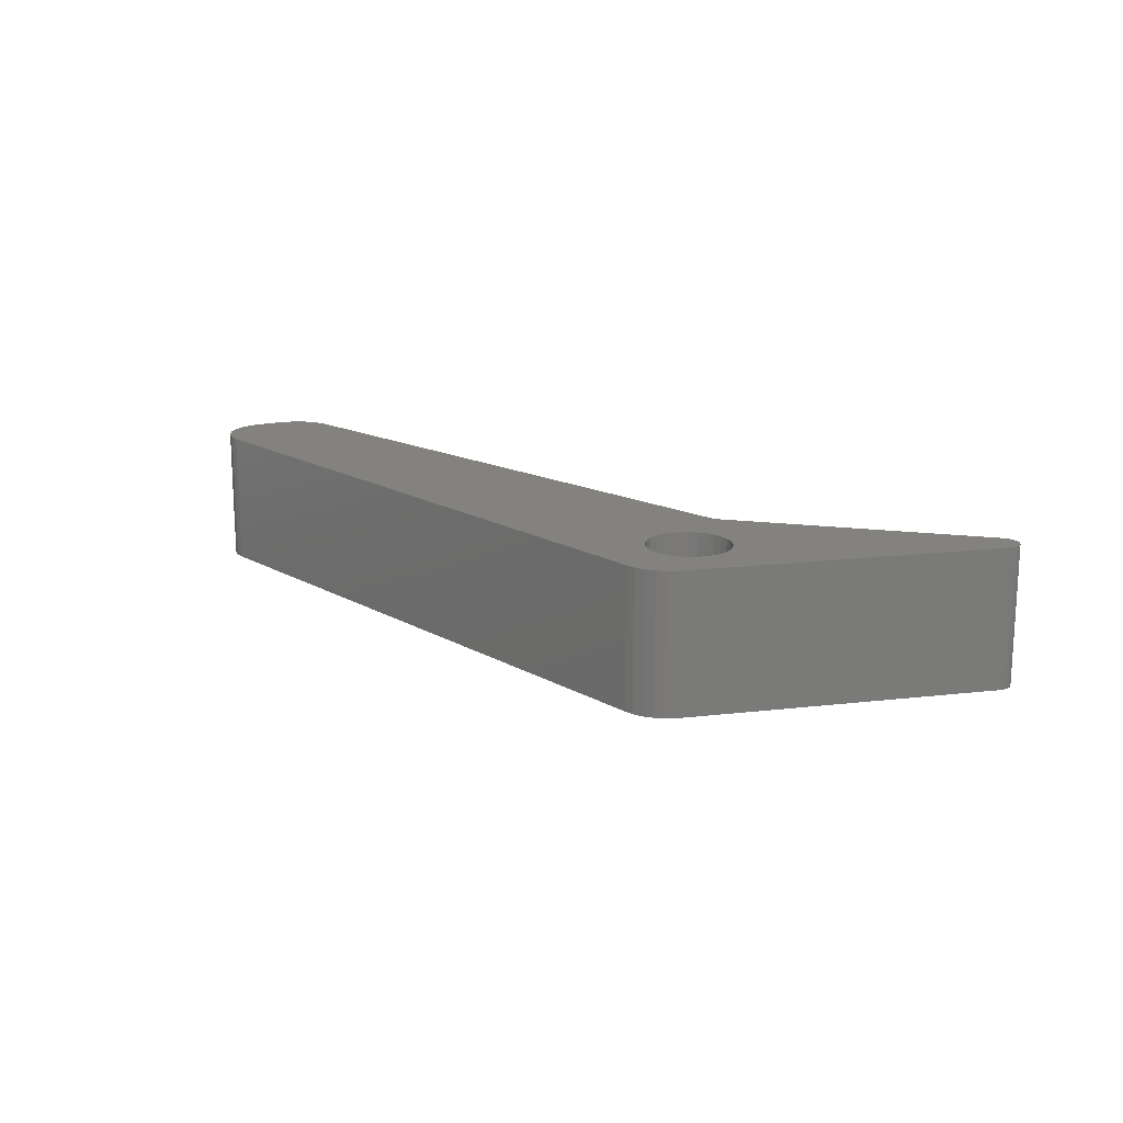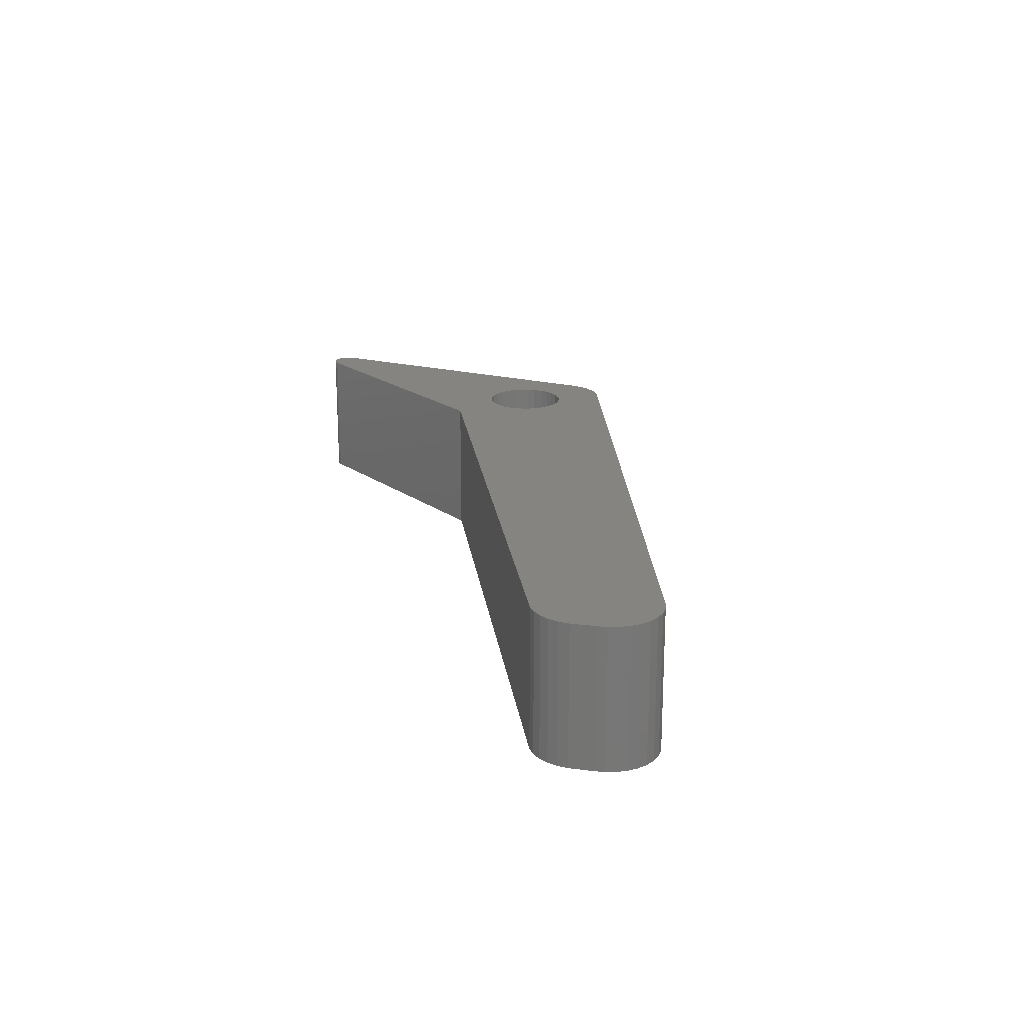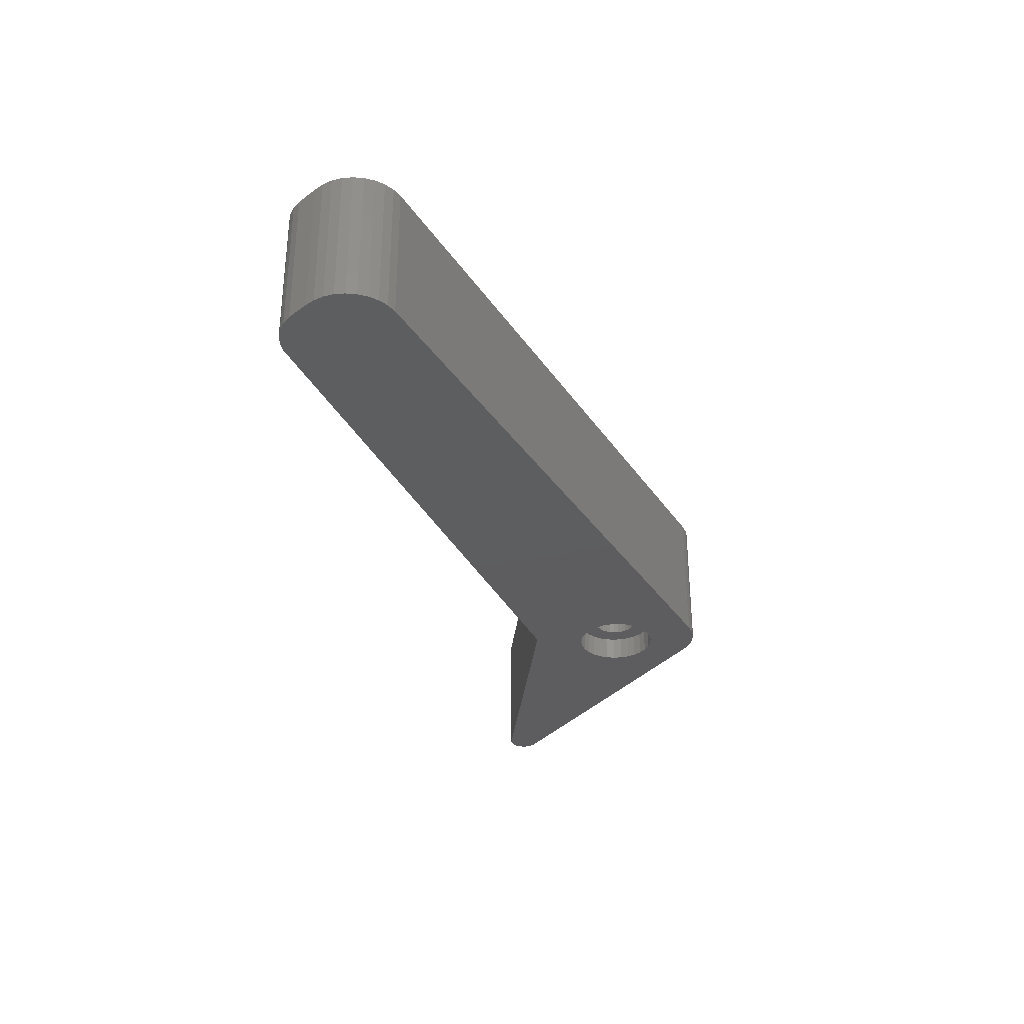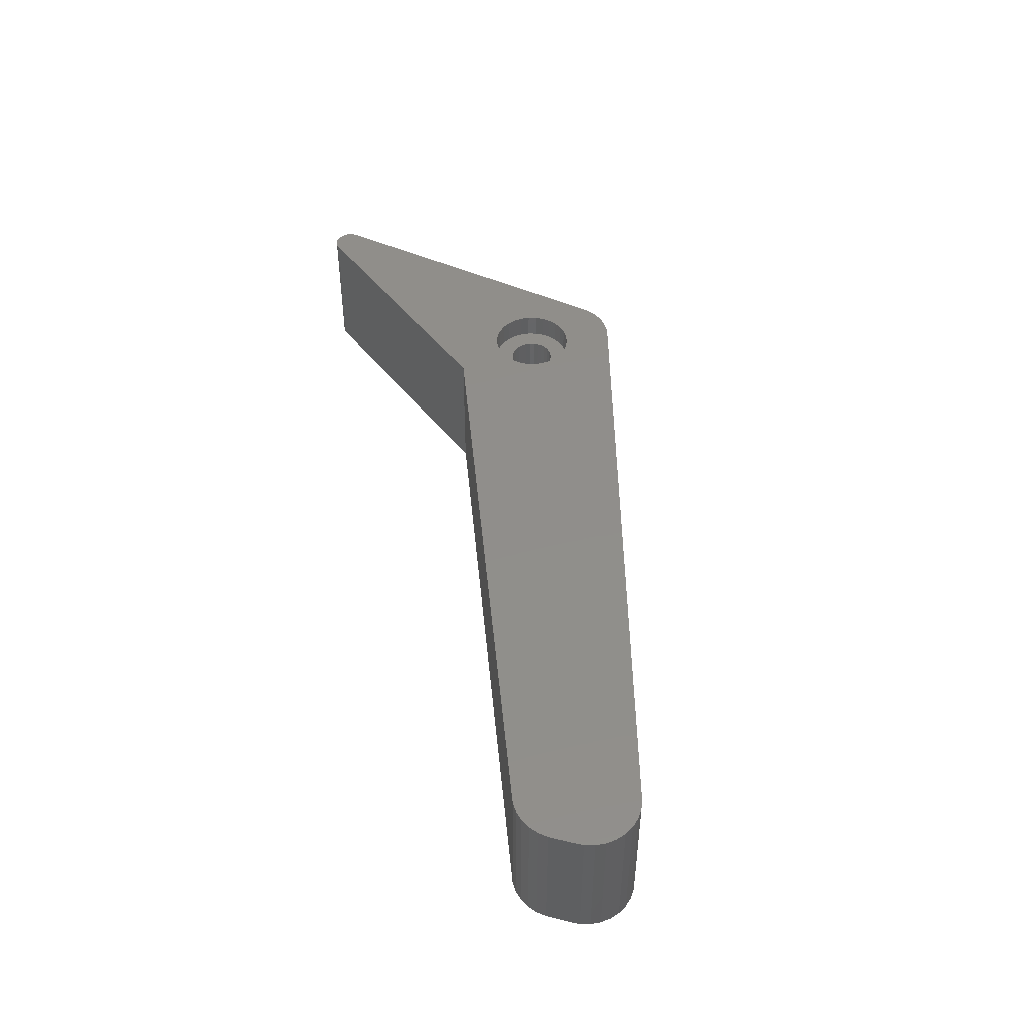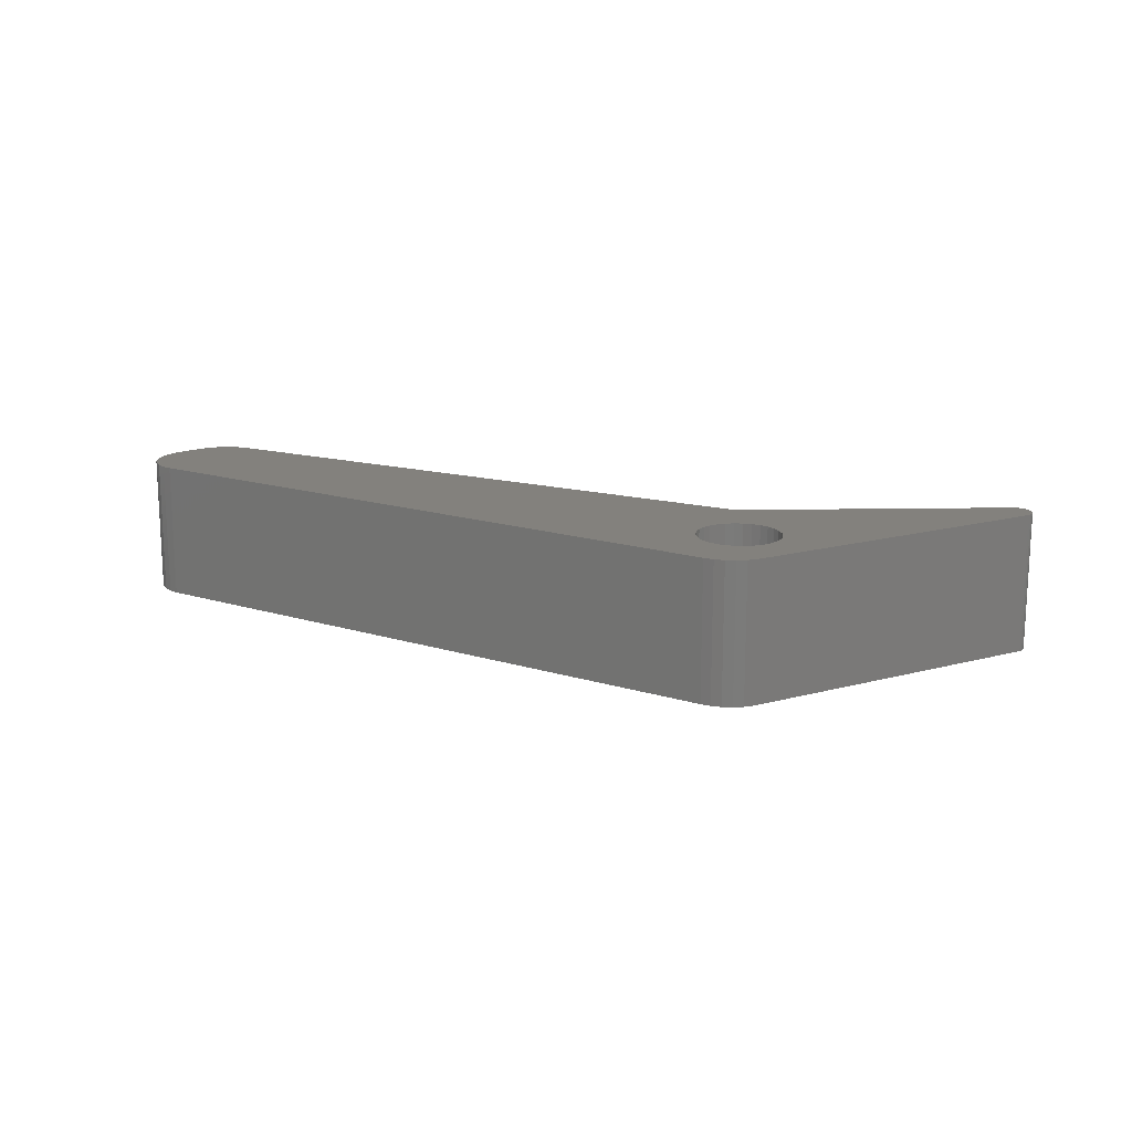
<metadata>
{"format":"stl","ext":"stl","renderer":"f3d","projection":"perspective","resolution":1024,"background":"white","views":[{"elev":16.8,"azim":-159.4,"up":"+Z"},{"elev":20.1,"azim":58.8,"up":"+Z"},{"elev":-33.1,"azim":89.9,"up":"+Z"},{"elev":46.9,"azim":60.8,"up":"+Z"},{"elev":16.0,"azim":-175.6,"up":"+Z"}]}
</metadata>
<code>
# stl→obj: 254 verts, 508 faces
v 35.85 12.38 3
v 35.29 12.27 14
v 35.85 12.38 14
v 35.29 12.27 3
v 37.69 15.57 3
v 37.51 16.12 14
v 37.51 16.12 3
v 37.69 15.57 14
v 37.75 15 3
v 37.75 15 14
v 36.84 12.96 3
v 36.38 12.62 14
v 36.84 12.96 14
v 36.38 12.62 3
v 37.69 14.43 3
v 37.69 14.43 14
v 33.16 12.96 14
v 32.78 13.38 3
v 32.78 13.38 14
v 33.16 12.96 3
v 32.31 14.43 14
v 32.25 15 3
v 32.25 15 14
v 32.31 14.43 3
v 32.49 13.88 3
v 32.49 13.88 14
v 32.31 15.57 14
v 32.49 16.12 3
v 32.49 16.12 14
v 32.31 15.57 3
v 35.85 17.62 3
v 36.38 17.38 14
v 35.85 17.62 14
v 36.38 17.38 3
v 34.15 17.62 3
v 34.71 17.73 14
v 34.15 17.62 14
v 34.71 17.73 3
v 33.62 17.38 3
v 33.62 17.38 14
v 32.78 16.62 14
v 33.16 17.04 3
v 33.16 17.04 14
v 32.78 16.62 3
v 35.29 17.73 14
v 35.29 17.73 3
v 111.9 -16.75 17
v 111.9 -19.25 17
v 112 -18 17
v 111.5 -15.56 17
v 111.5 -20.44 17
v 110.9 -14.47 17
v 110.9 -21.53 17
v 110 -13.54 17
v 110 -22.46 17
v 109 -12.8 17
v 108 -24.46 17
v 102.1 -25.71 17
v 107 -25.2 17
v 105.9 -25.71 17
v 104.6 -25.97 17
v 103.4 -25.97 17
v 39.89 13.96 17
v 40 15 17
v 39.89 16.04 17
v 39 25.2 17
v 39.57 17.03 17
v 39.05 17.94 17
v 38.35 18.72 17
v 36.55 19.76 17
v 37.85 25.71 17
v 37.5 19.33 17
v 35.52 19.97 17
v 36.63 25.97 17
v 35.37 25.97 17
v 34.15 25.71 17
v 34.48 19.97 17
v 33 25.2 17
v 33.45 19.76 17
v 32.5 19.33 17
v 31.65 18.72 17
v 30.95 17.94 17
v 30.43 17.03 17
v 1 3.732 17
v 30 15 17
v 30.11 16.04 17
v 2.209 0.01096 17
v 1.791 0.01096 17
v 1.382 0.09789 17
v 1 0.2679 17
v 0.6617 3.486 17
v 0.6617 0.5137 17
v 0.382 3.176 17
v 0.382 0.8244 17
v 0.1729 2.813 17
v 0.1729 1.187 17
v 0.0437 2.416 17
v 0.0437 1.584 17
v 0 2 17
v 39.57 12.97 17
v 39.05 12.06 17
v 35.38 3.696 17
v 38.35 11.28 17
v 37.5 10.67 17
v 36.55 10.24 17
v 35.52 10.03 17
v 34.48 10.03 17
v 33.45 10.24 17
v 32.5 10.67 17
v 31.65 11.28 17
v 30.95 12.06 17
v 30.43 12.97 17
v 30.11 13.96 17
v 37.22 13.38 3
v 37.51 13.88 14
v 37.51 13.88 3
v 37.22 13.38 14
v 34.71 12.27 3
v 34.15 12.38 14
v 34.71 12.27 14
v 34.15 12.38 3
v 36.84 17.04 14
v 36.84 17.04 3
v 37.22 16.62 3
v 37.22 16.62 14
v 109 -12.8 0
v 39.89 13.96 0
v 40 15 0
v 39.57 12.97 0
v 102.1 -25.71 0
v 39.05 12.06 0
v 35.38 3.696 0
v 38.35 11.28 0
v 37.5 10.67 0
v 36.55 10.24 0
v 35.52 10.03 0
v 34.48 10.03 0
v 33.45 10.24 0
v 32.5 10.67 0
v 31.65 11.28 0
v 30.95 12.06 0
v 2.209 0.01096 0
v 30.43 12.97 0
v 1 3.732 0
v 30.11 13.96 0
v 111.9 -19.25 0
v 111.9 -16.75 0
v 112 -18 0
v 111.5 -20.44 0
v 111.5 -15.56 0
v 110.9 -21.53 0
v 110.9 -14.47 0
v 110 -22.46 0
v 110 -13.54 0
v 108 -24.46 0
v 107 -25.2 0
v 105.9 -25.71 0
v 104.6 -25.97 0
v 103.4 -25.97 0
v 39.89 16.04 0
v 39 25.2 0
v 39.57 17.03 0
v 39.05 17.94 0
v 38.35 18.72 0
v 37.5 19.33 0
v 36.55 19.76 0
v 37.85 25.71 0
v 35.52 19.97 0
v 36.63 25.97 0
v 35.37 25.97 0
v 34.15 25.71 0
v 34.48 19.97 0
v 33 25.2 0
v 33.45 19.76 0
v 32.5 19.33 0
v 31.65 18.72 0
v 30.95 17.94 0
v 30.43 17.03 0
v 30.11 16.04 0
v 30 15 0
v 1.791 0.01096 0
v 1.382 0.09789 0
v 1 0.2679 0
v 0.6617 0.5137 0
v 0.6617 3.486 0
v 0.382 0.8244 0
v 0.382 3.176 0
v 0.1729 1.187 0
v 0.1729 2.813 0
v 0.0437 1.584 0
v 0.0437 2.416 0
v 0 2 0
v 33.62 12.62 3
v 33.62 12.62 14
v 33.45 10.24 3
v 34.48 10.03 3
v 35.52 10.03 3
v 36.55 10.24 3
v 30.43 12.97 3
v 30.11 13.96 3
v 32.5 10.67 3
v 40 15 3
v 39.89 13.96 3
v 39.05 17.94 3
v 39.57 17.03 3
v 30.95 17.94 3
v 31.65 18.72 3
v 30 15 3
v 30.11 16.04 3
v 39.89 16.04 3
v 30.95 12.06 3
v 35.52 19.97 3
v 34.48 19.97 3
v 39.57 12.97 3
v 39.05 12.06 3
v 38.35 11.28 3
v 37.5 10.67 3
v 31.65 11.28 3
v 38.35 18.72 3
v 37.5 19.33 3
v 36.55 19.76 3
v 33.45 19.76 3
v 32.5 19.33 3
v 30.43 17.03 3
v 34.48 10.03 14
v 33.45 10.24 14
v 36.55 10.24 14
v 35.52 10.03 14
v 30.11 13.96 14
v 30.43 12.97 14
v 39.89 13.96 14
v 40 15 14
v 39.89 16.04 14
v 39.57 17.03 14
v 39.05 17.94 14
v 38.35 18.72 14
v 39.57 12.97 14
v 37.5 19.33 14
v 36.55 19.76 14
v 35.52 19.97 14
v 34.48 19.97 14
v 33.45 19.76 14
v 32.5 19.33 14
v 31.65 18.72 14
v 30.95 17.94 14
v 30.43 17.03 14
v 39.05 12.06 14
v 38.35 11.28 14
v 37.5 10.67 14
v 32.5 10.67 14
v 31.65 11.28 14
v 30.95 12.06 14
v 30.11 16.04 14
v 30 15 14
f 1 2 3
f 2 1 4
f 5 6 7
f 6 5 8
f 9 8 5
f 8 9 10
f 11 12 13
f 12 11 14
f 15 10 9
f 10 15 16
f 17 18 19
f 18 17 20
f 21 22 23
f 22 21 24
f 19 25 26
f 25 19 18
f 27 28 29
f 28 27 30
f 31 32 33
f 32 31 34
f 35 36 37
f 36 35 38
f 39 37 40
f 37 39 35
f 41 42 43
f 42 41 44
f 23 30 27
f 30 23 22
f 26 24 21
f 24 26 25
f 38 45 36
f 45 38 46
f 47 48 49
f 50 48 47
f 50 51 48
f 52 51 50
f 52 53 51
f 54 53 52
f 54 55 53
f 56 55 54
f 56 57 55
f 58 57 56
f 57 58 59
f 59 58 60
f 60 58 61
f 61 58 62
f 63 56 64
f 56 65 64
f 66 65 56
f 65 66 67
f 67 66 68
f 66 69 68
f 70 66 71
f 66 72 69
f 73 71 74
f 66 70 72
f 71 73 70
f 75 73 74
f 76 73 75
f 73 76 77
f 78 77 76
f 77 78 79
f 78 80 79
f 78 81 80
f 78 82 81
f 78 83 82
f 84 83 78
f 84 85 86
f 83 84 86
f 85 84 87
f 87 84 88
f 88 84 89
f 84 90 89
f 91 90 84
f 91 92 90
f 93 92 91
f 93 94 92
f 95 94 93
f 95 96 94
f 97 96 95
f 97 98 96
f 98 97 99
f 100 56 63
f 56 100 58
f 101 58 100
f 102 101 103
f 102 103 104
f 102 104 105
f 102 105 106
f 101 102 58
f 107 102 106
f 108 102 107
f 109 102 108
f 110 102 109
f 111 102 110
f 87 111 112
f 111 87 102
f 113 87 112
f 87 113 85
f 114 115 116
f 115 114 117
f 42 40 43
f 40 42 39
f 11 117 114
f 117 11 13
f 14 3 12
f 3 14 1
f 29 44 41
f 44 29 28
f 118 119 120
f 119 118 121
f 34 122 32
f 122 34 123
f 124 122 123
f 122 124 125
f 116 16 15
f 16 116 115
f 4 120 2
f 120 4 118
f 7 125 124
f 125 7 6
f 126 127 128
f 126 129 127
f 130 131 129
f 132 131 130
f 131 132 133
f 133 132 134
f 134 132 135
f 135 132 136
f 132 137 136
f 132 138 137
f 132 139 138
f 132 140 139
f 132 141 140
f 142 141 132
f 143 144 145
f 144 143 142
f 141 142 143
f 146 147 148
f 149 147 146
f 149 150 147
f 151 150 149
f 151 152 150
f 153 152 151
f 153 154 152
f 153 126 154
f 155 126 153
f 130 155 156
f 130 156 157
f 130 157 158
f 130 158 159
f 155 130 126
f 129 126 130
f 160 126 128
f 161 160 162
f 161 162 163
f 160 161 126
f 164 161 163
f 165 161 164
f 166 161 165
f 161 166 167
f 168 167 166
f 167 168 169
f 168 170 169
f 171 168 172
f 168 171 170
f 173 172 174
f 172 173 171
f 175 173 174
f 176 173 175
f 177 173 176
f 178 173 177
f 144 178 179
f 145 144 180
f 180 144 179
f 144 142 181
f 144 181 182
f 144 182 183
f 178 144 173
f 184 144 183
f 184 185 144
f 186 185 184
f 186 187 185
f 188 187 186
f 188 189 187
f 190 189 188
f 190 191 189
f 191 190 192
f 193 17 194
f 17 193 20
f 121 194 119
f 194 121 193
f 46 33 45
f 33 46 31
f 137 195 196
f 195 137 138
f 135 197 198
f 197 135 136
f 199 145 200
f 145 199 143
f 138 201 195
f 201 138 139
f 127 202 128
f 202 127 203
f 162 204 163
f 204 162 205
f 206 176 207
f 176 206 177
f 208 179 209
f 179 208 180
f 128 210 160
f 210 128 202
f 211 143 199
f 143 211 141
f 172 212 213
f 212 172 168
f 136 196 197
f 196 136 137
f 9 202 203
f 15 203 214
f 202 9 210
f 116 214 215
f 5 210 9
f 114 215 216
f 210 5 205
f 7 205 5
f 203 15 9
f 214 116 15
f 11 216 217
f 215 114 116
f 216 11 114
f 14 217 198
f 217 14 11
f 198 1 14
f 197 1 198
f 197 4 1
f 197 118 4
f 196 118 197
f 196 121 118
f 195 121 196
f 121 195 193
f 201 193 195
f 193 201 20
f 218 20 201
f 20 218 18
f 211 18 218
f 18 211 25
f 199 25 211
f 205 7 204
f 124 204 7
f 204 124 219
f 123 219 124
f 219 123 220
f 34 220 123
f 220 34 221
f 31 221 34
f 31 212 221
f 46 212 31
f 38 212 46
f 38 213 212
f 35 213 38
f 222 35 39
f 35 222 213
f 223 39 42
f 207 42 44
f 39 223 222
f 206 44 28
f 224 28 30
f 209 30 22
f 25 199 24
f 42 207 223
f 200 24 199
f 44 206 207
f 24 200 22
f 28 224 206
f 208 22 200
f 30 209 224
f 22 208 209
f 160 205 162
f 205 160 210
f 133 215 131
f 215 133 216
f 218 141 211
f 141 218 140
f 134 198 217
f 198 134 135
f 166 220 221
f 220 166 165
f 174 213 222
f 213 174 172
f 209 178 224
f 178 209 179
f 139 218 201
f 218 139 140
f 165 219 220
f 219 165 164
f 163 219 164
f 219 163 204
f 176 223 207
f 223 176 175
f 200 180 208
f 180 200 145
f 175 222 223
f 222 175 174
f 168 221 212
f 221 168 166
f 129 203 127
f 203 129 214
f 131 214 129
f 214 131 215
f 133 217 216
f 217 133 134
f 224 177 206
f 177 224 178
f 225 108 107
f 108 225 226
f 227 106 105
f 106 227 228
f 112 229 113
f 229 112 230
f 231 64 232
f 64 231 63
f 10 232 233
f 8 233 234
f 232 10 231
f 6 234 235
f 16 231 10
f 125 235 236
f 231 16 237
f 115 237 16
f 233 8 10
f 234 6 8
f 122 236 238
f 235 125 6
f 236 122 125
f 32 238 239
f 238 32 122
f 239 33 32
f 240 33 239
f 240 45 33
f 240 36 45
f 241 36 240
f 241 37 36
f 242 37 241
f 37 242 40
f 243 40 242
f 40 243 43
f 244 43 243
f 43 244 41
f 245 41 244
f 41 245 29
f 246 29 245
f 237 115 247
f 117 247 115
f 247 117 248
f 13 248 117
f 248 13 249
f 12 249 13
f 249 12 227
f 3 227 12
f 3 228 227
f 2 228 3
f 120 228 2
f 120 225 228
f 119 225 120
f 226 119 194
f 119 226 225
f 250 194 17
f 251 17 19
f 194 250 226
f 252 19 26
f 230 26 21
f 229 21 23
f 29 246 27
f 17 251 250
f 253 27 246
f 19 252 251
f 27 253 23
f 26 230 252
f 254 23 253
f 21 229 230
f 23 254 229
f 234 68 235
f 68 234 67
f 82 244 81
f 244 82 245
f 85 253 86
f 253 85 254
f 232 65 233
f 65 232 64
f 111 230 112
f 230 111 252
f 241 73 77
f 73 241 240
f 228 107 106
f 107 228 225
f 233 67 234
f 67 233 65
f 248 101 247
f 101 248 103
f 110 252 111
f 252 110 251
f 249 105 104
f 105 249 227
f 239 72 70
f 72 239 238
f 242 77 79
f 77 242 241
f 86 246 83
f 246 86 253
f 250 110 109
f 110 250 251
f 238 69 72
f 69 238 236
f 235 69 236
f 69 235 68
f 244 80 81
f 80 244 243
f 113 254 85
f 254 113 229
f 243 79 80
f 79 243 242
f 226 109 108
f 109 226 250
f 240 70 73
f 70 240 239
f 237 63 231
f 63 237 100
f 247 100 237
f 100 247 101
f 248 104 103
f 104 248 249
f 83 245 82
f 245 83 246
f 184 94 186
f 94 184 92
f 183 89 90
f 89 183 182
f 170 76 75
f 76 170 171
f 142 102 87
f 102 142 132
f 173 84 78
f 84 173 144
f 184 90 92
f 90 184 183
f 169 75 74
f 75 169 170
f 144 91 84
f 91 144 185
f 167 74 71
f 74 167 169
f 190 99 192
f 99 190 98
f 191 95 189
f 95 191 97
f 188 98 190
f 98 188 96
f 161 71 66
f 71 161 167
f 186 96 188
f 96 186 94
f 187 91 185
f 91 187 93
f 171 78 76
f 78 171 173
f 182 88 89
f 88 182 181
f 189 93 187
f 93 189 95
f 192 97 191
f 97 192 99
f 181 87 88
f 87 181 142
f 132 58 102
f 58 132 130
f 154 56 54
f 56 154 126
f 53 149 51
f 149 53 151
f 47 150 50
f 150 47 147
f 49 147 47
f 147 49 148
f 52 154 54
f 154 52 152
f 50 152 52
f 152 50 150
f 156 57 59
f 57 156 155
f 159 61 62
f 61 159 158
f 126 66 56
f 66 126 161
f 48 148 49
f 148 48 146
f 157 59 60
f 59 157 156
f 51 146 48
f 146 51 149
f 57 153 55
f 153 57 155
f 158 60 61
f 60 158 157
f 55 151 53
f 151 55 153
f 130 62 58
f 62 130 159

</code>
